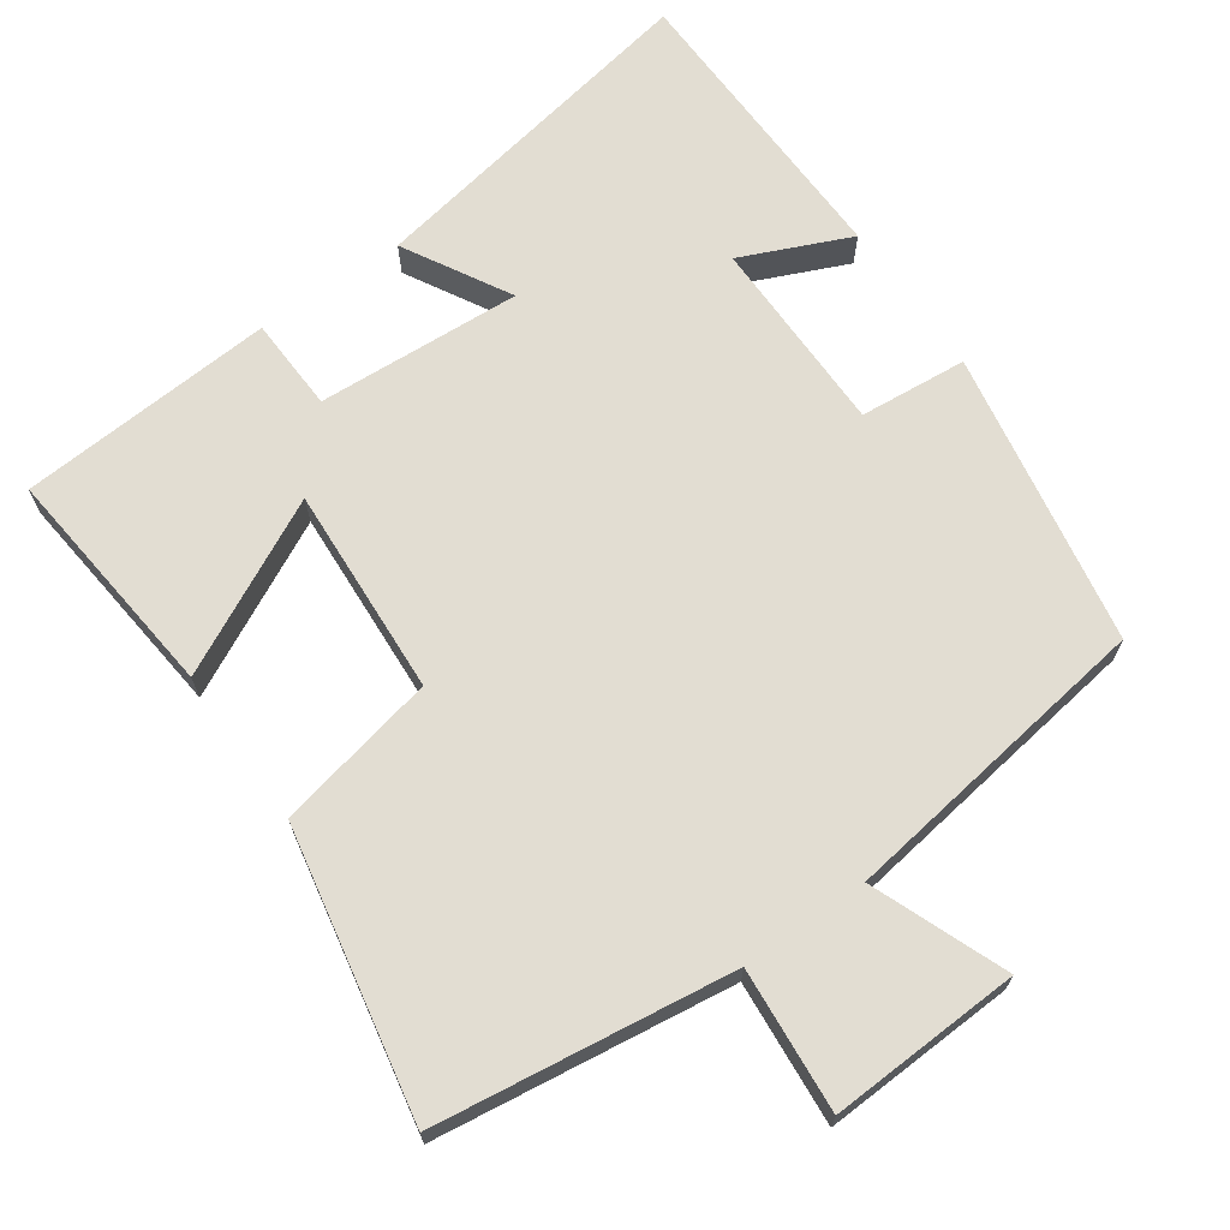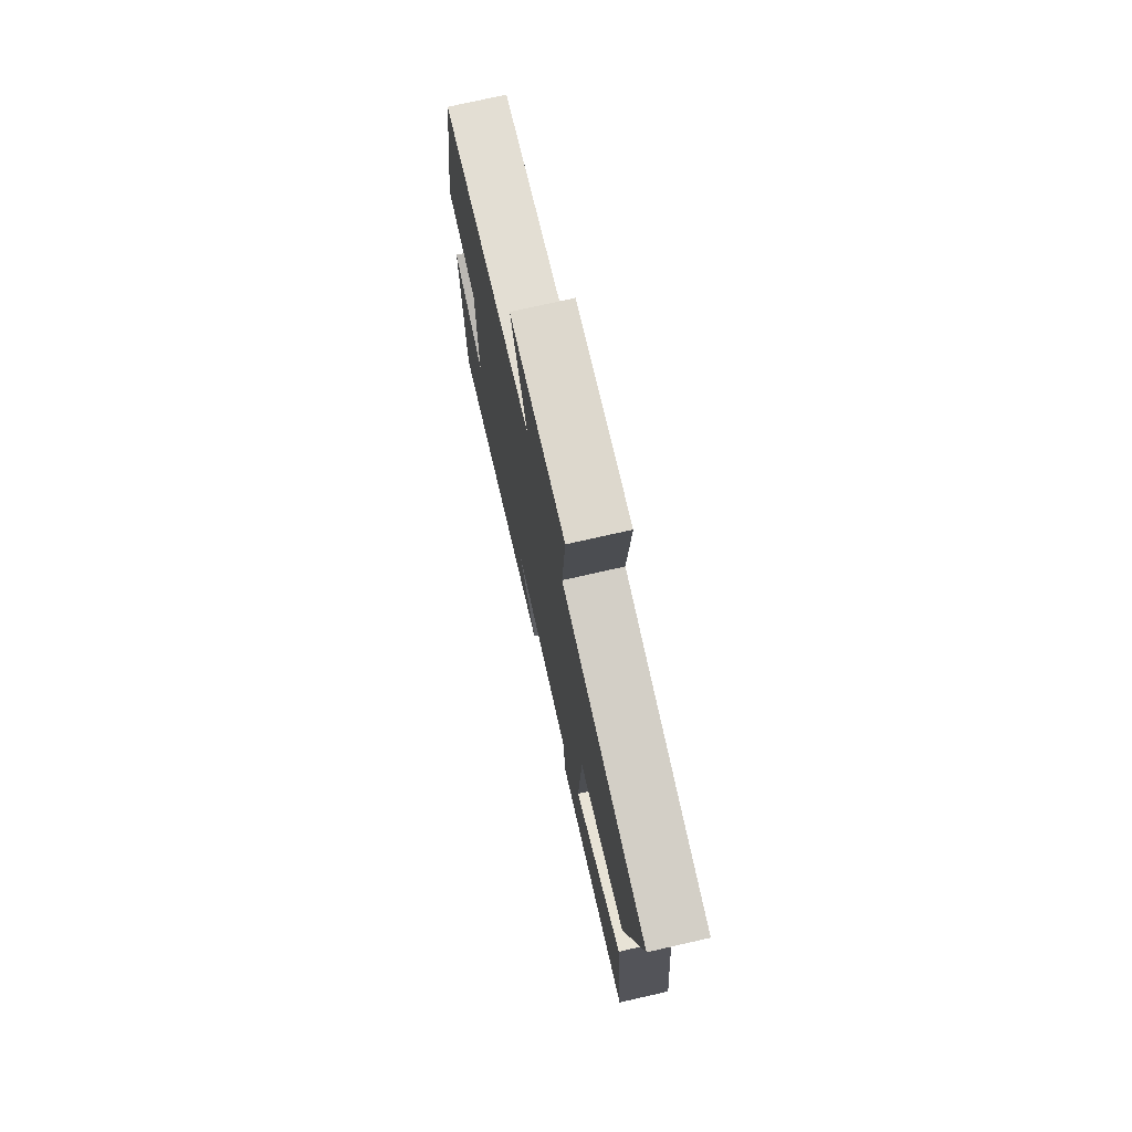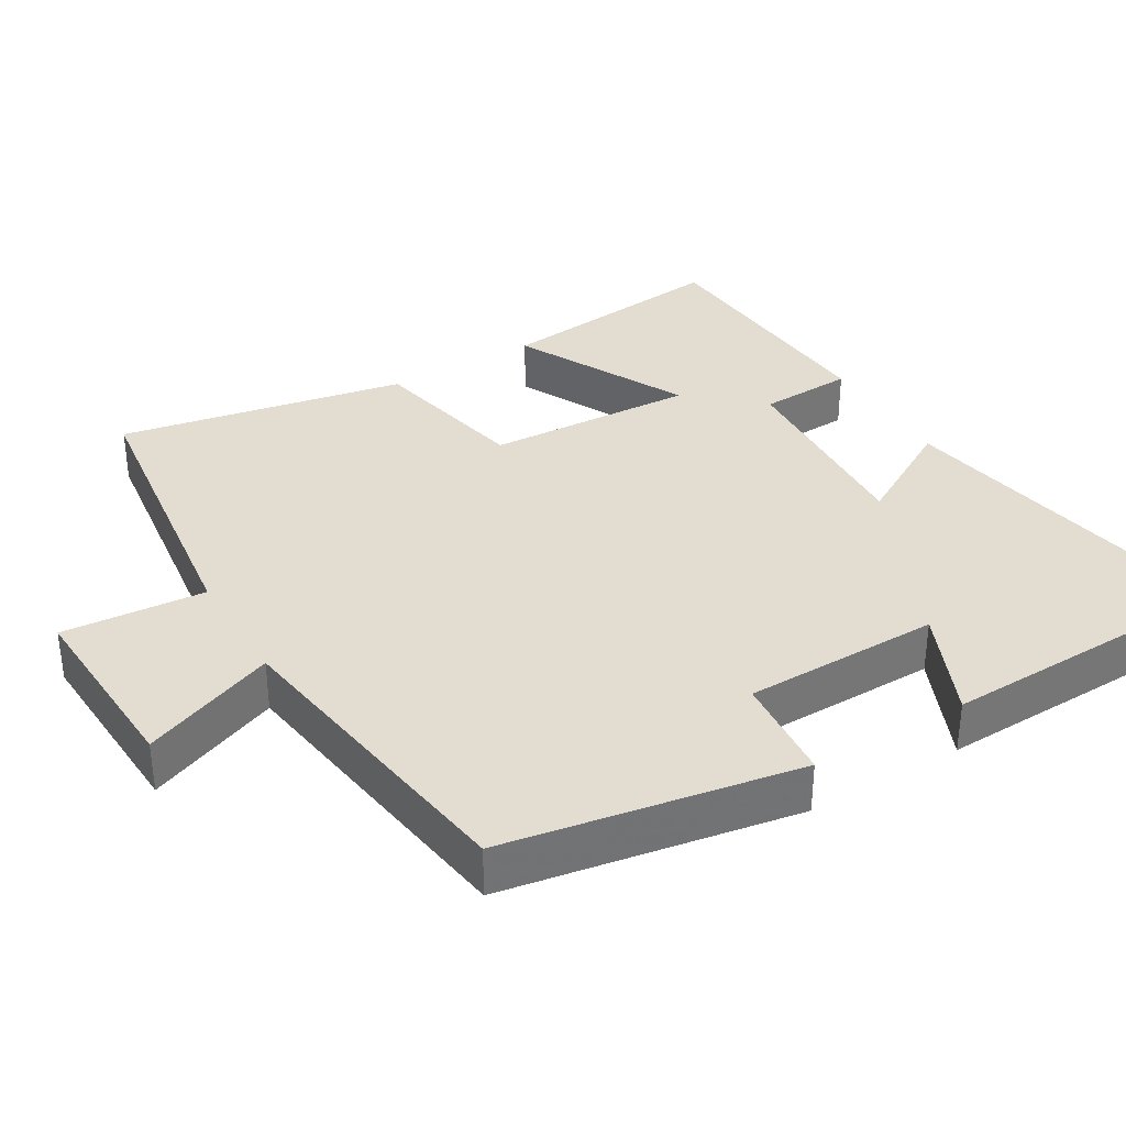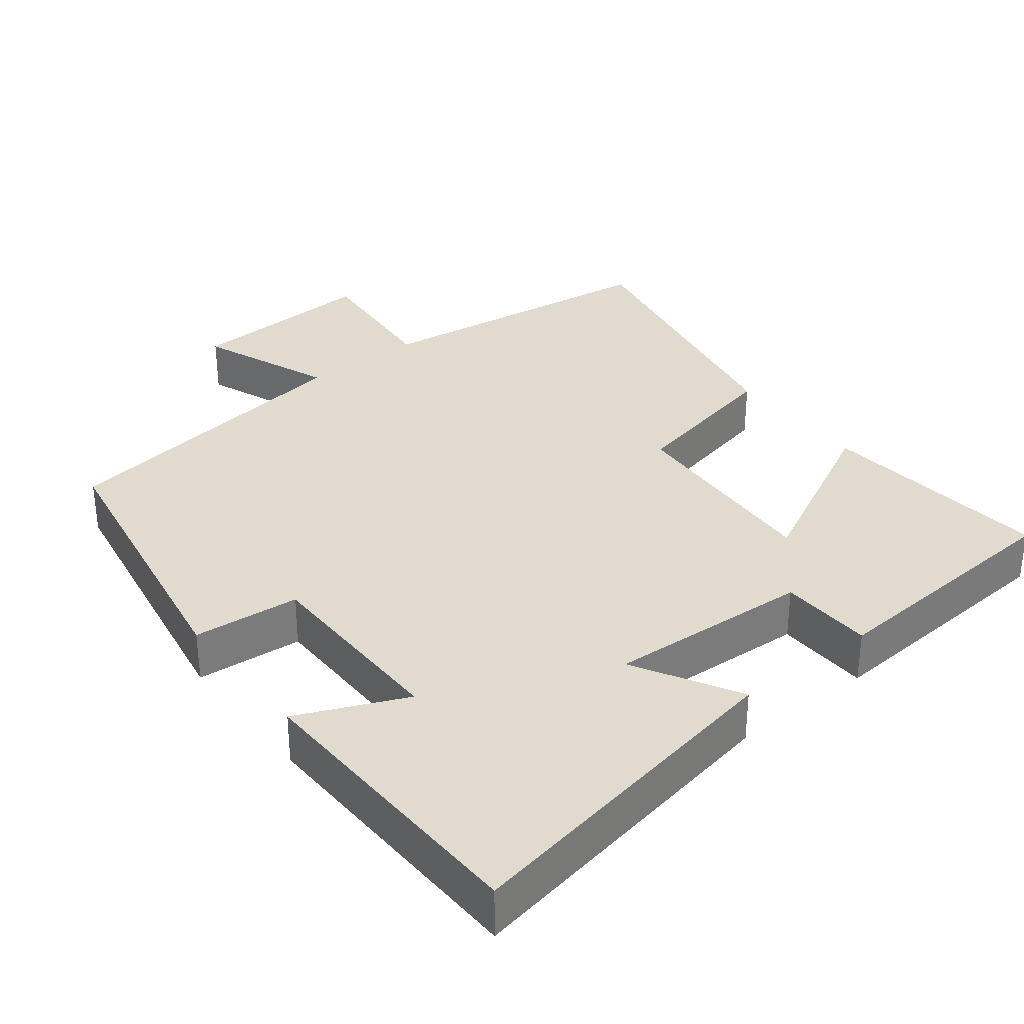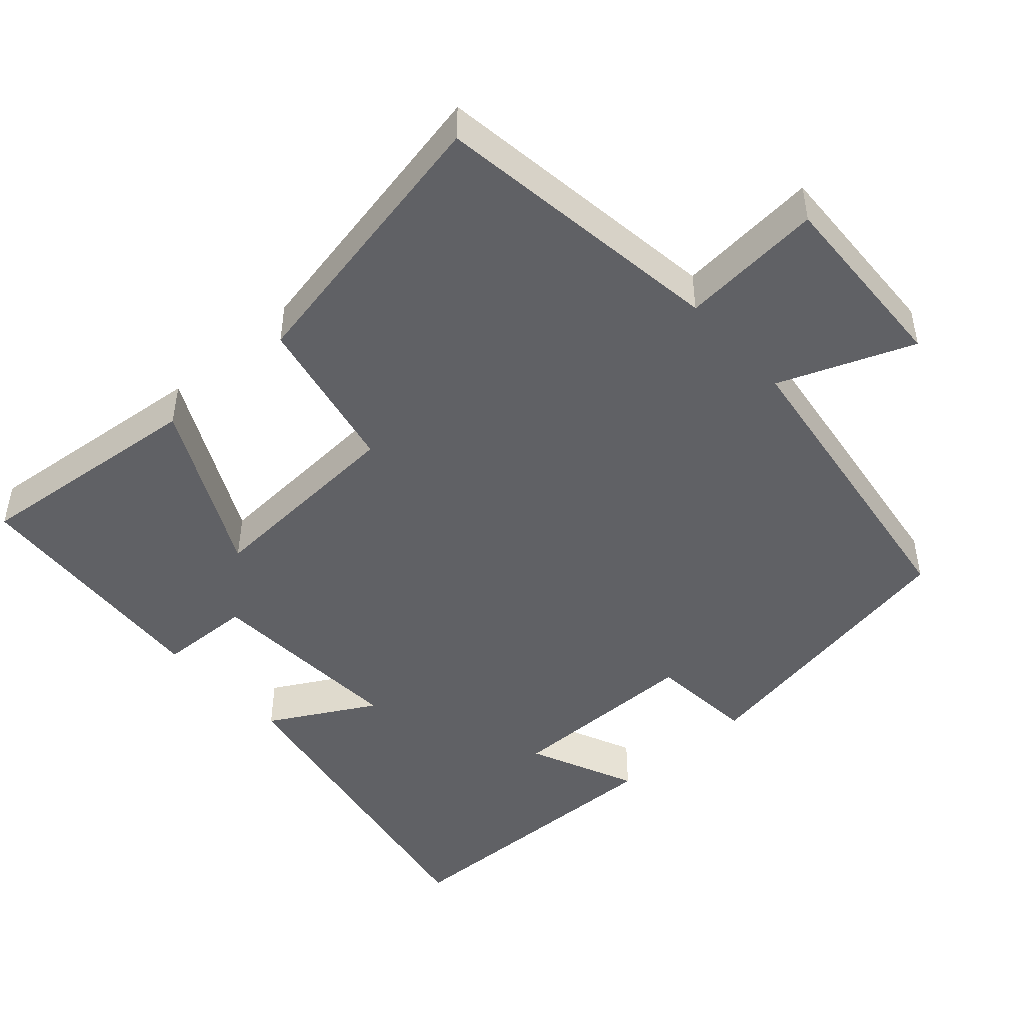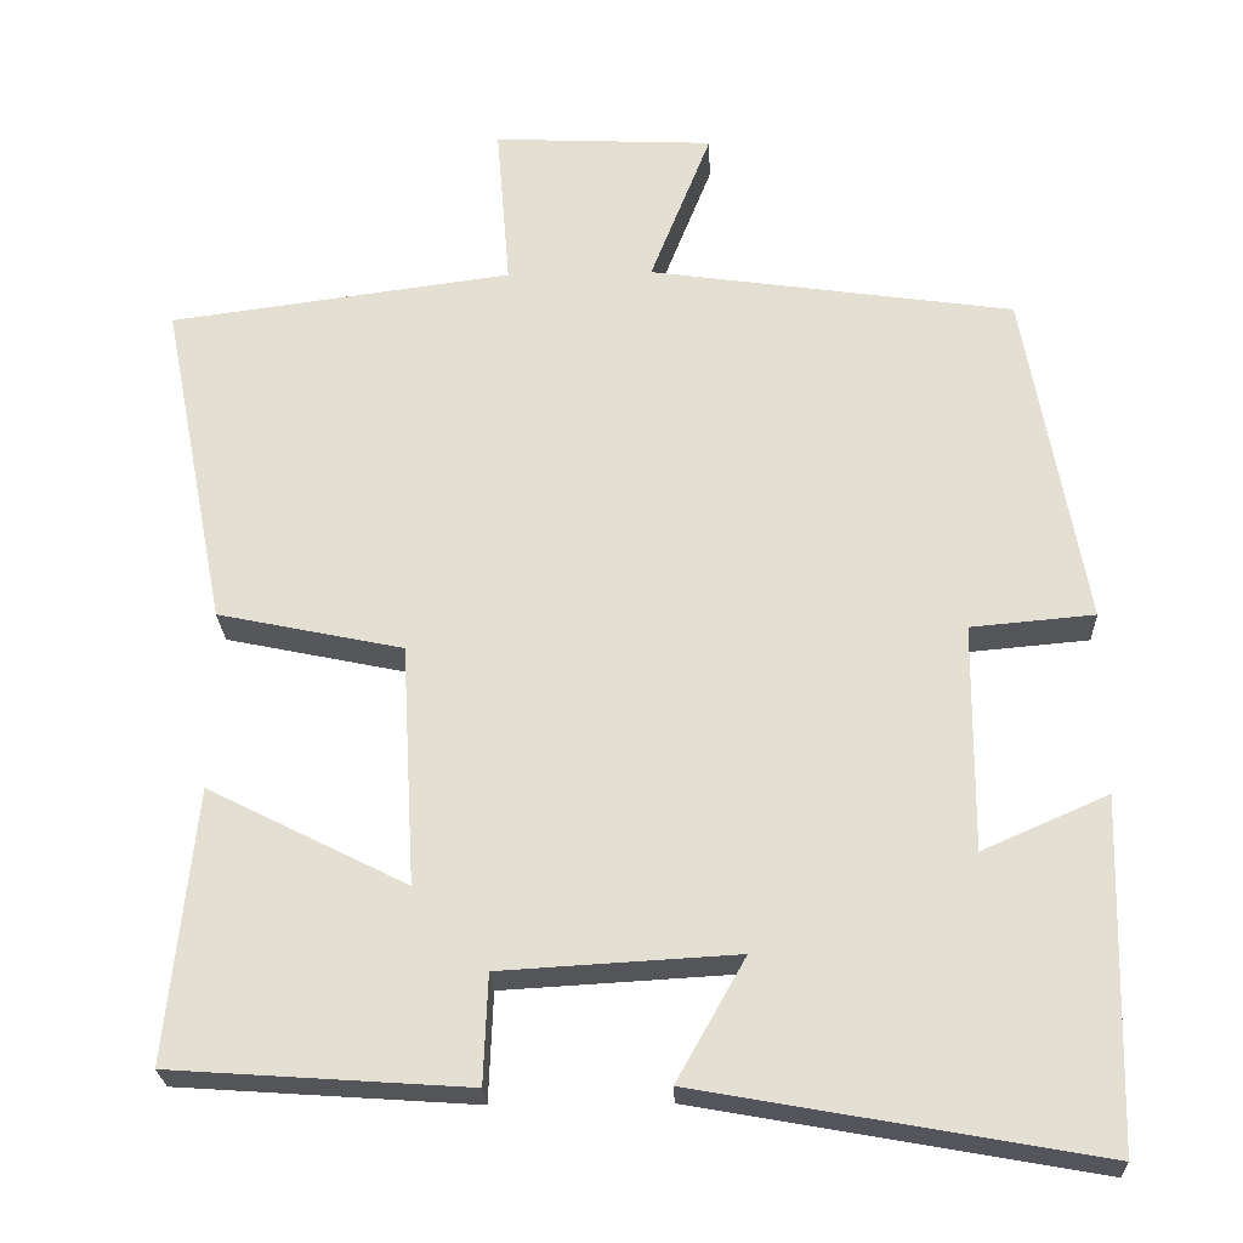
<metadata>
{"format":"obj","ext":"obj","renderer":"f3d","projection":"perspective","resolution":1024,"background":"white","views":[{"elev":68.3,"azim":-35.1,"up":"+Y"},{"elev":74.5,"azim":-102.8,"up":"+Z"},{"elev":35.3,"azim":59.1,"up":"+Y"},{"elev":33.4,"azim":141.9,"up":"+Y"},{"elev":-47.1,"azim":-48.1,"up":"+Y"},{"elev":-24.6,"azim":2.2,"up":"+Z"}]}
</metadata>
<code>
v 0.429 0.07 0.438
v 0.5 0.07 0.038
v 0.354 0.07 0.025
v 0.352 0.07 -0.243
v 0.5 0.07 -0.178
v 0.489 0.07 -0.585
v 0.018 0.07 -0.5
v 0.099 0.07 -0.356
v -0.179 0.07 -0.372
v -0.184 0.07 -0.5
v -0.533 0.07 -0.476
v -0.5 0.07 -0.156
v -0.266 0.07 -0.274
v -0.282 0.07 0.01
v -0.5 0.07 0.056
v -0.576 0.07 0.446
v -0.173 0.07 0.5
v -0.189 0.07 0.695
v 0.071 0.07 0.683
v -0.001 0.07 0.5
v 0.429 0 0.438
v 0.5 0 0.038
v 0.354 0 0.025
v 0.352 0 -0.243
v 0.5 0 -0.178
v 0.489 0 -0.585
v 0.018 0 -0.5
v 0.099 0 -0.356
v -0.179 0 -0.372
v -0.184 0 -0.5
v -0.533 0 -0.476
v -0.5 0 -0.156
v -0.266 0 -0.274
v -0.282 0 0.01
v -0.5 0 0.056
v -0.576 0 0.446
v -0.173 0 0.5
v -0.189 0 0.695
v 0.071 0 0.683
v -0.001 0 0.5
f 17 18 19 20
f 14 15 16 17
f 13 14 17 20
f 10 11 12 13
f 9 10 13
f 8 9 13 20
f 5 6 7 8
f 4 5 8
f 3 4 8 20
f 1 2 3 20
f 40 39 38 37
f 37 36 35 34
f 40 37 34 33
f 33 32 31 30
f 33 30 29
f 40 33 29 28
f 28 27 26 25
f 28 25 24
f 40 28 24 23
f 40 23 22 21
f 1 21 22 2
f 2 22 23 3
f 3 23 24 4
f 4 24 25 5
f 5 25 26 6
f 6 26 27 7
f 7 27 28 8
f 8 28 29 9
f 9 29 30 10
f 10 30 31 11
f 11 31 32 12
f 12 32 33 13
f 13 33 34 14
f 14 34 35 15
f 15 35 36 16
f 16 36 37 17
f 17 37 38 18
f 18 38 39 19
f 19 39 40 20
f 20 40 21 1

</code>
